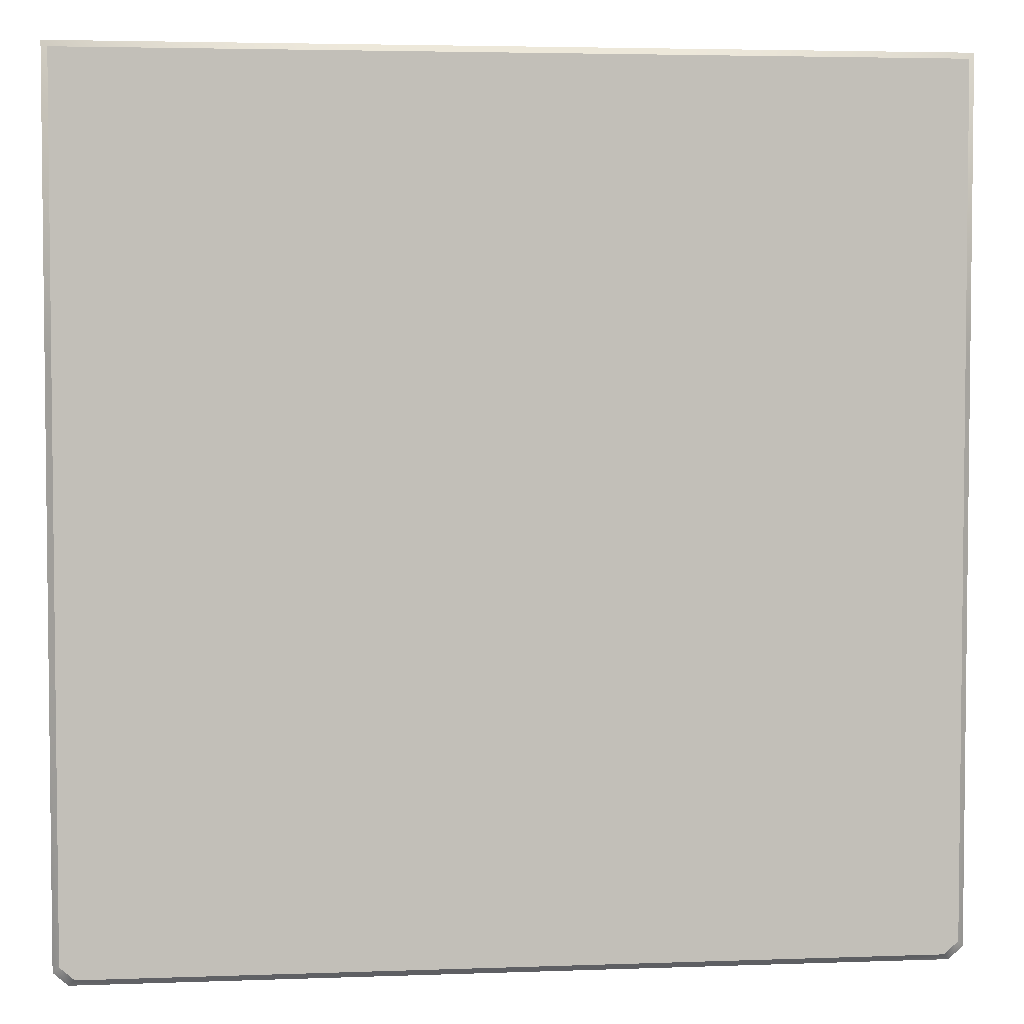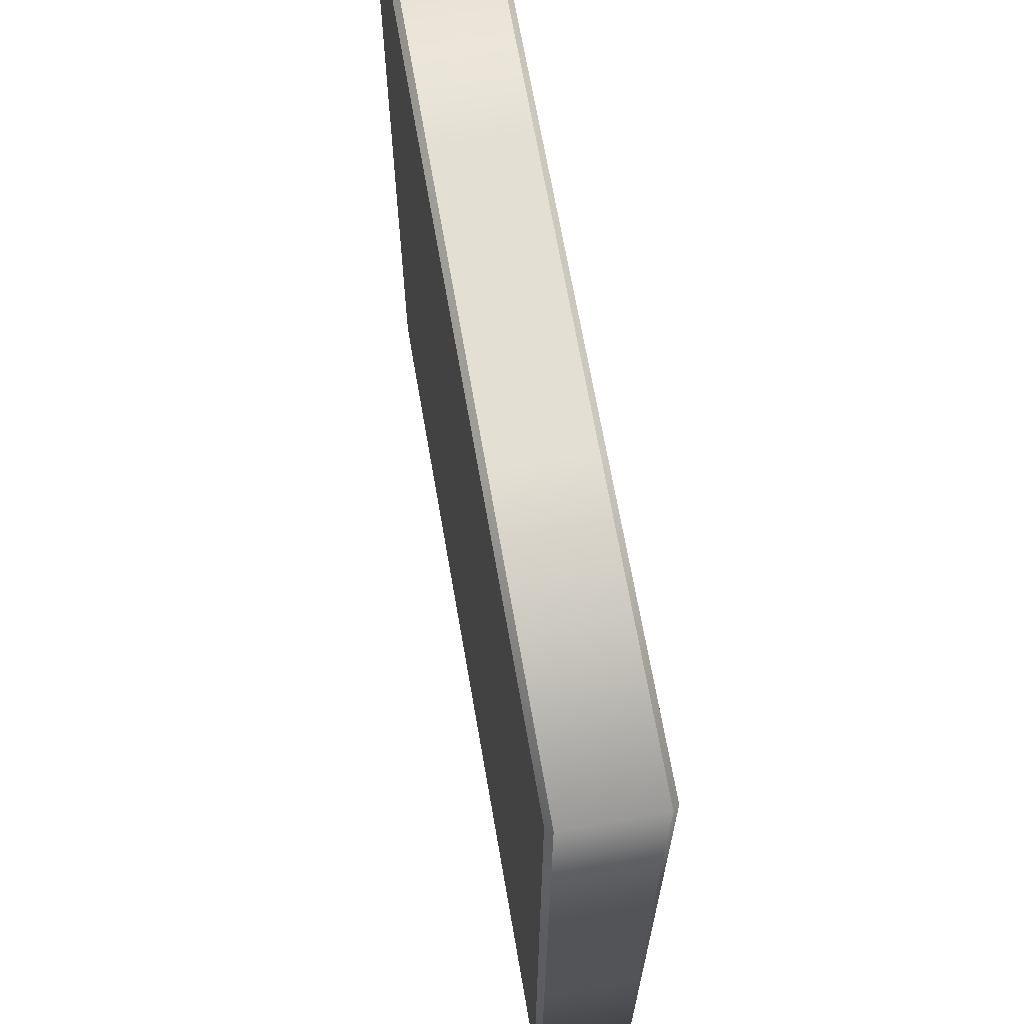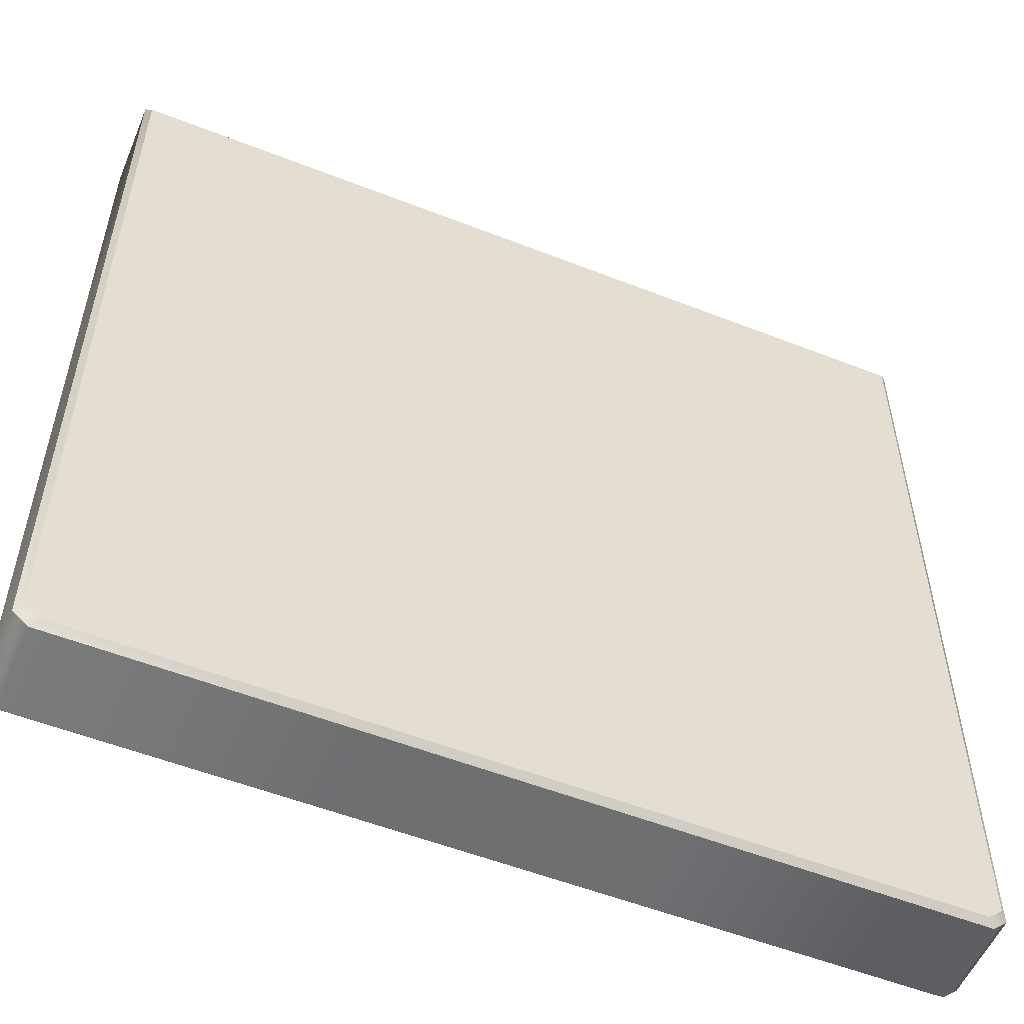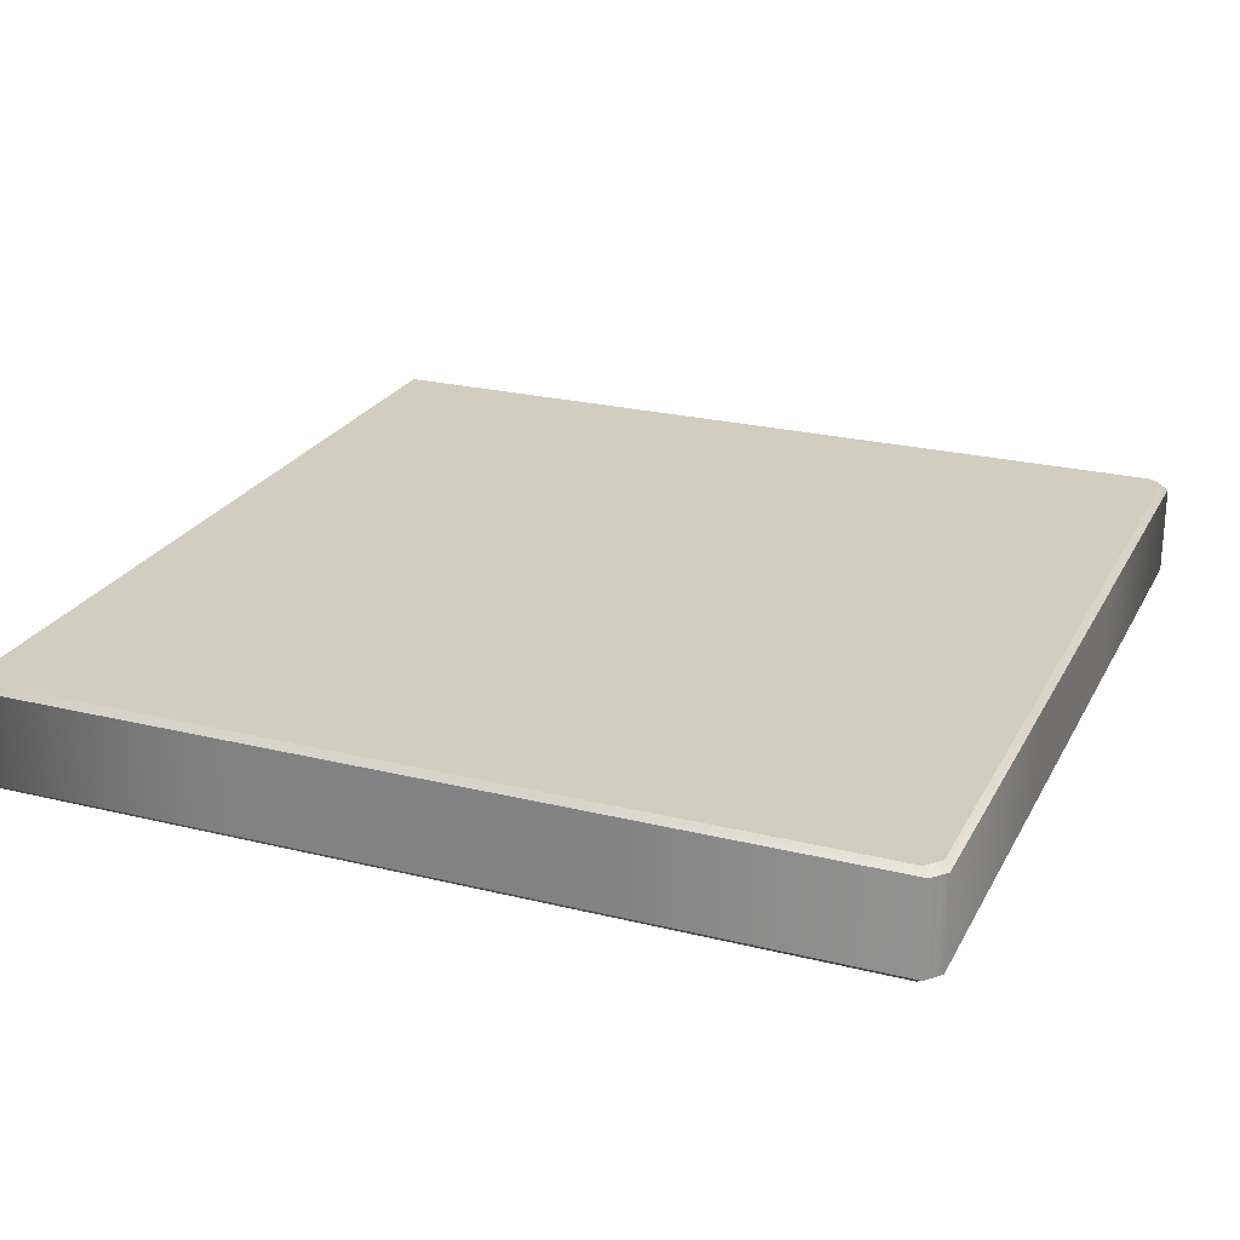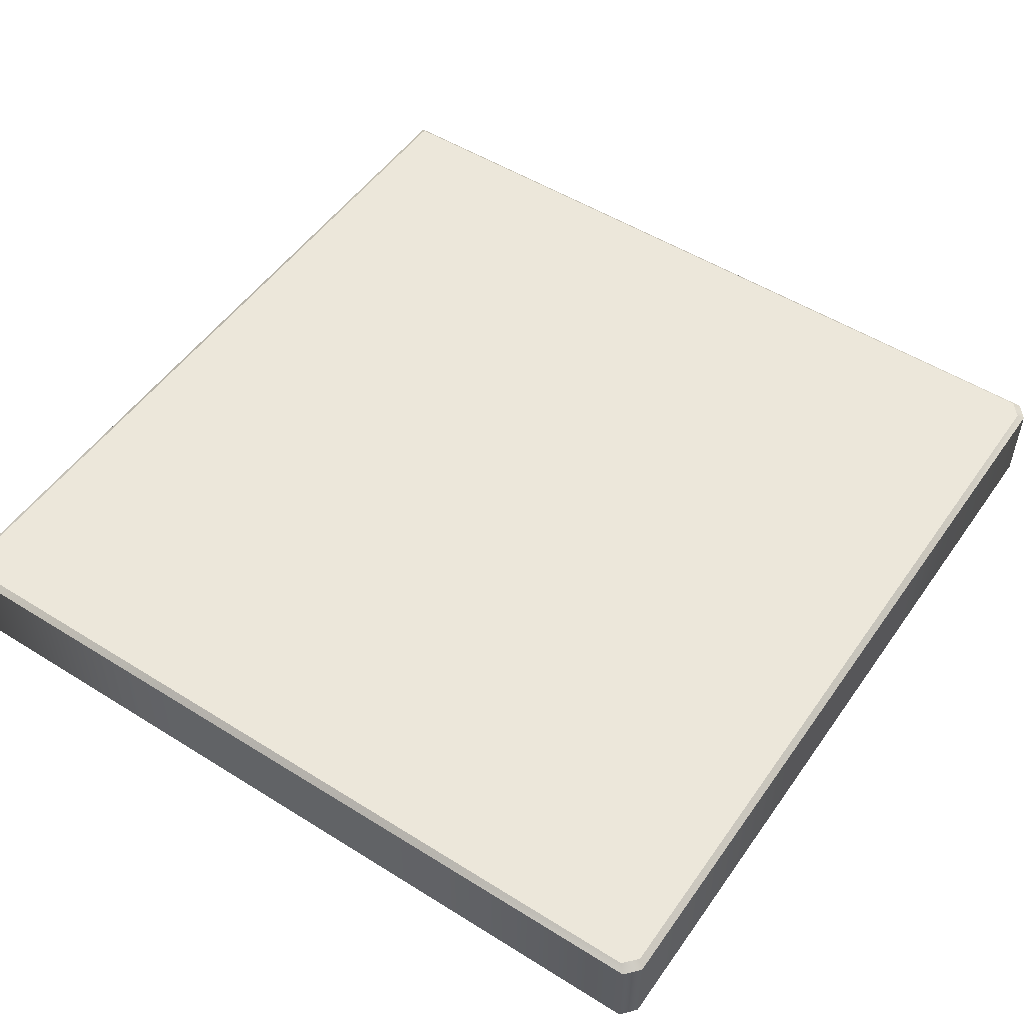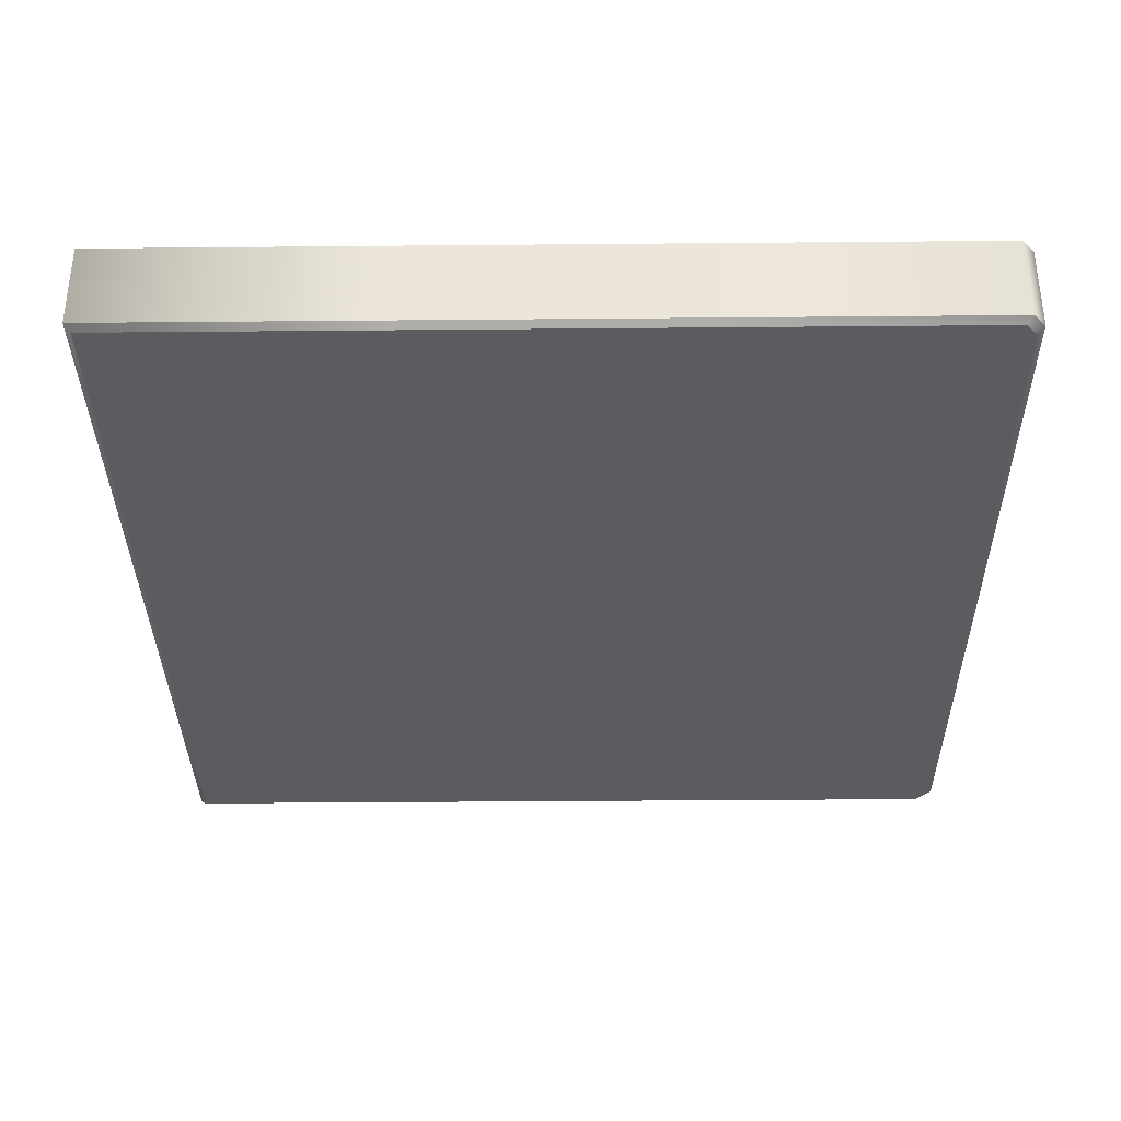
<metadata>
{"format":"obj","ext":"obj","renderer":"f3d","projection":"perspective","resolution":1024,"background":"white","views":[{"elev":4.0,"azim":-6.8,"up":"+Y"},{"elev":67.1,"azim":-99.8,"up":"+Y"},{"elev":-54.5,"azim":-22.6,"up":"+Y"},{"elev":24.3,"azim":-67.9,"up":"+Z"},{"elev":51.8,"azim":-55.9,"up":"+Z"},{"elev":-35.0,"azim":-89.3,"up":"+Z"}]}
</metadata>
<code>
v  126.1 43.25 14.8
v  126.1 126.1 14.8
v  42.03 126.1 14.8
v  126.1 -39.56 14.8
v  42.03 43.25 14.8
v  -42.03 126.1 14.8
v  -126.1 -122.4 14.8
v  -121.9 -126.1 14.8
v  -40.62 -126.1 14.8
v  -126.1 -39.56 14.8
v  -42.03 -39.56 14.8
v  -126.1 43.25 14.8
v  -42.03 43.25 14.8
v  -126.1 126.1 14.8
v  42.03 -39.56 14.8
v  121.9 -126.1 14.8
v  126.1 -122.4 14.8
v  40.62 -126.1 14.8
v  -121.9 -126.1 -14.8
v  -126.1 -122.4 -14.8
v  -126.1 -39.56 -14.8
v  126.1 -122.4 -14.8
v  121.9 -126.1 -14.8
v  40.62 -126.1 -14.8
v  126.1 -39.56 -14.8
v  42.03 -39.56 -14.8
v  -40.62 -126.1 -14.8
v  -42.03 -39.56 -14.8
v  -42.03 43.25 -14.8
v  -126.1 43.25 -14.8
v  -42.03 126.1 -14.8
v  -126.1 126.1 -14.8
v  126.1 43.25 -14.8
v  42.03 43.25 -14.8
v  42.03 126.1 -14.8
v  126.1 126.1 -14.8
v  -128 43.88 -13.07
v  -128 -40.19 -13.07
v  -128 -124.3 -13.07
v  -123.8 -128 -13.07
v  -41.25 -128 -13.07
v  41.25 -128 -13.07
v  123.8 -128 -13.07
v  128 -124.3 -13.07
v  128 -40.19 -13.07
v  128 43.88 -13.07
v  128 128 -13.07
v  42.66 128 -13.07
v  -42.66 128 -13.07
v  -128 128 -13.07
v  -41.25 -128 13.07
v  -123.8 -128 13.07
v  -128 -124.3 13.07
v  -128 -40.19 13.07
v  -128 43.88 13.07
v  -128 128 13.07
v  -42.66 128 13.07
v  42.66 128 13.07
v  128 128 13.07
v  128 43.88 13.07
v  128 -40.19 13.07
v  128 -124.3 13.07
v  123.8 -128 13.07
v  41.25 -128 13.07
o Door_Alternate_Closed
g Door_Alternate_Closed
f 1 2 3
f 4 1 5
f 3 5 1
f 5 3 6
f 7 8 9
f 10 7 9
f 11 10 9
f 12 10 11
f 11 13 12
f 14 12 13
f 13 6 14
f 6 13 5
f 15 5 13
f 5 15 4
f 16 4 15
f 16 17 4
f 18 16 15
f 18 15 11
f 13 11 15
f 11 9 18
f 19 20 21
f 22 23 24
f 25 22 24
f 26 25 24
f 26 24 27
f 27 28 26
f 27 19 28
f 19 21 28
f 29 28 21
f 21 30 29
f 31 29 30
f 30 32 31
f 33 25 26
f 26 34 33
f 34 26 28
f 28 29 34
f 35 34 29
f 29 31 35
f 36 33 34
f 34 35 36
f 37 30 21
f 21 38 37
f 38 21 20
f 20 39 38
f 40 39 20
f 20 19 40
f 41 40 19
f 19 27 41
f 41 27 24
f 24 42 41
f 42 24 23
f 23 43 42
f 43 23 22
f 22 44 43
f 45 44 22
f 22 25 45
f 45 25 33
f 33 46 45
f 46 33 36
f 36 47 46
f 48 47 36
f 36 35 48
f 48 35 31
f 31 49 48
f 49 31 32
f 32 50 49
f 37 50 32
f 32 30 37
f 51 9 8
f 8 52 51
f 52 8 7
f 7 53 52
f 54 53 7
f 7 10 54
f 54 10 12
f 12 55 54
f 55 12 14
f 14 56 55
f 57 56 14
f 14 6 57
f 57 6 3
f 3 58 57
f 58 3 2
f 2 59 58
f 60 59 2
f 2 1 60
f 60 1 4
f 4 61 60
f 61 4 17
f 17 62 61
f 63 62 17
f 17 16 63
f 64 63 16
f 16 18 64
f 64 18 9
f 9 51 64
f 57 49 50
f 50 56 57
f 56 50 37
f 37 55 56
f 55 37 38
f 38 54 55
f 54 38 39
f 39 53 54
f 62 44 45
f 45 61 62
f 61 45 46
f 46 60 61
f 60 46 47
f 47 59 60
f 59 47 48
f 48 58 59
f 58 48 49
f 49 57 58
f 53 39 40
f 40 52 53
f 52 40 41
f 41 51 52
f 51 41 42
f 42 64 51
f 64 42 43
f 43 63 64
f 63 43 44
f 44 62 63

</code>
